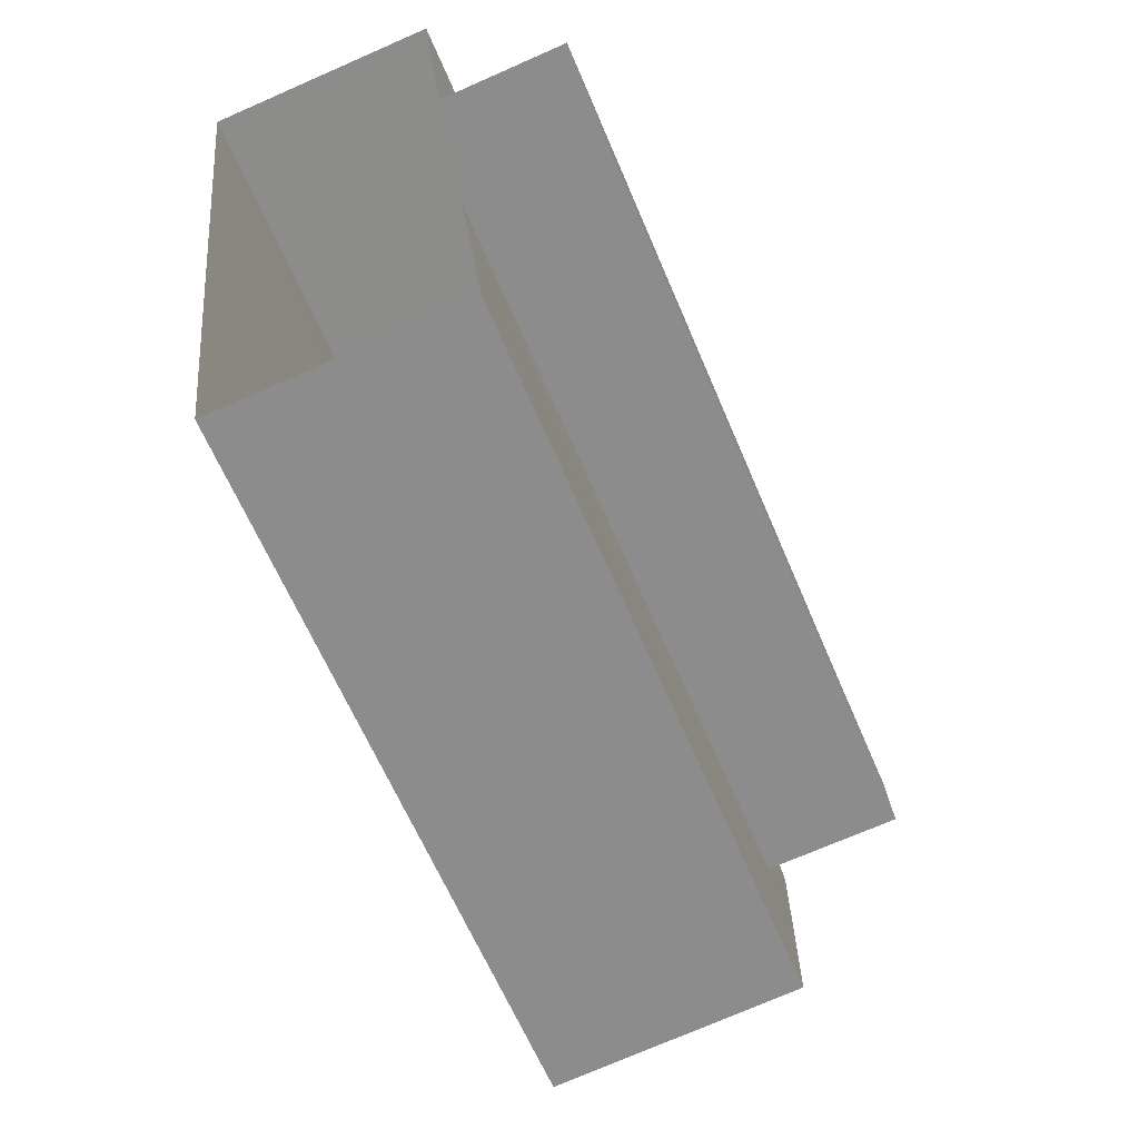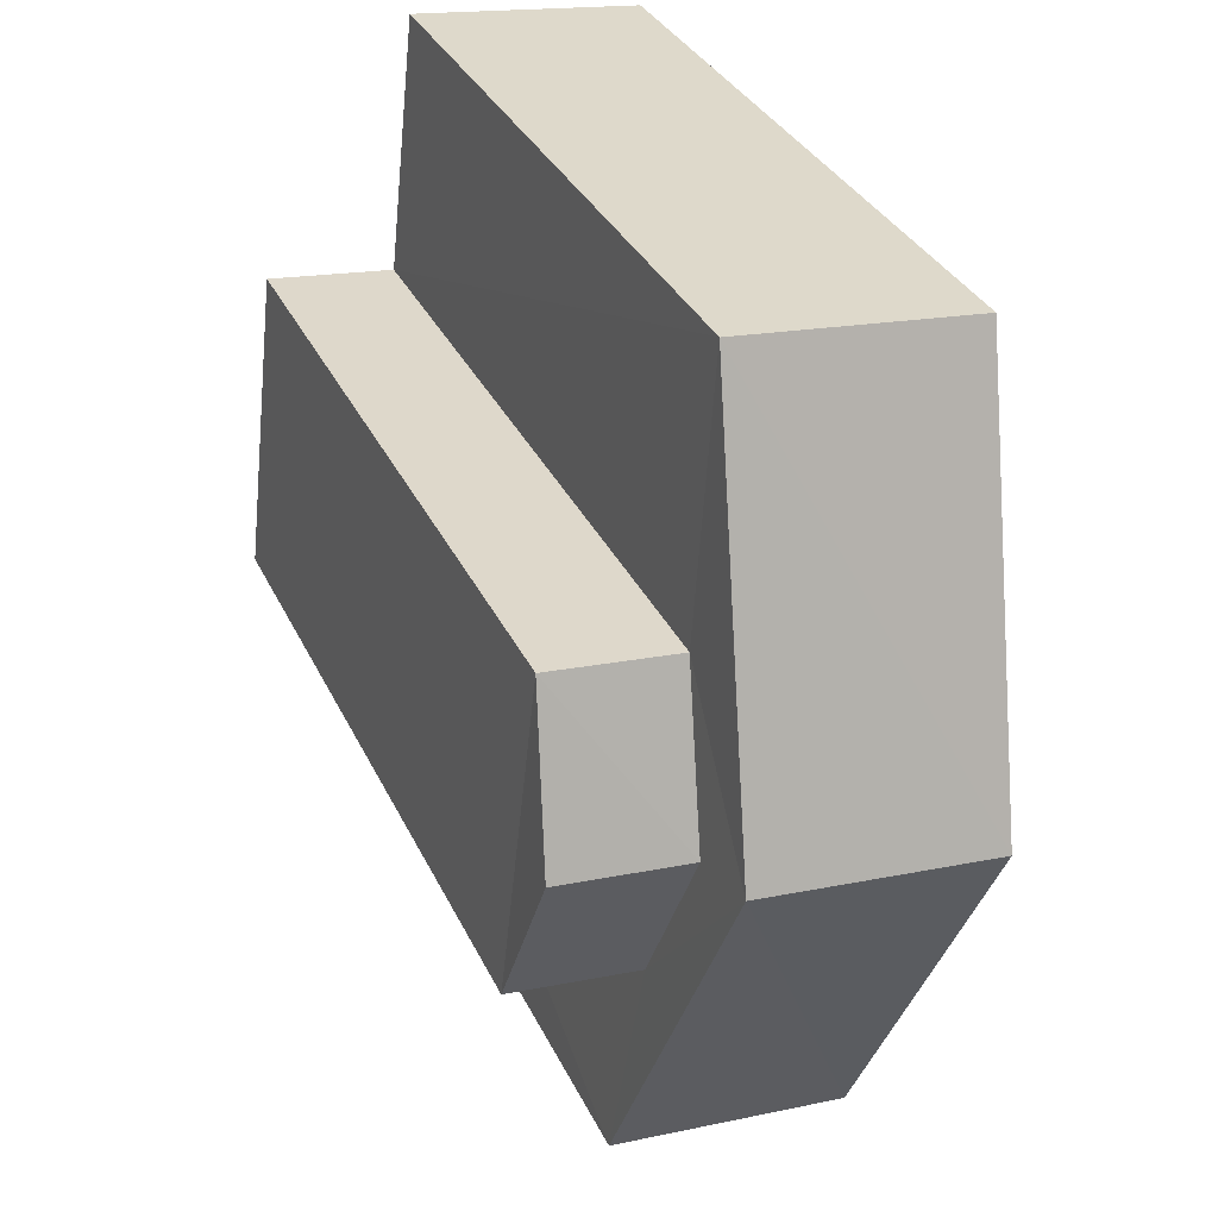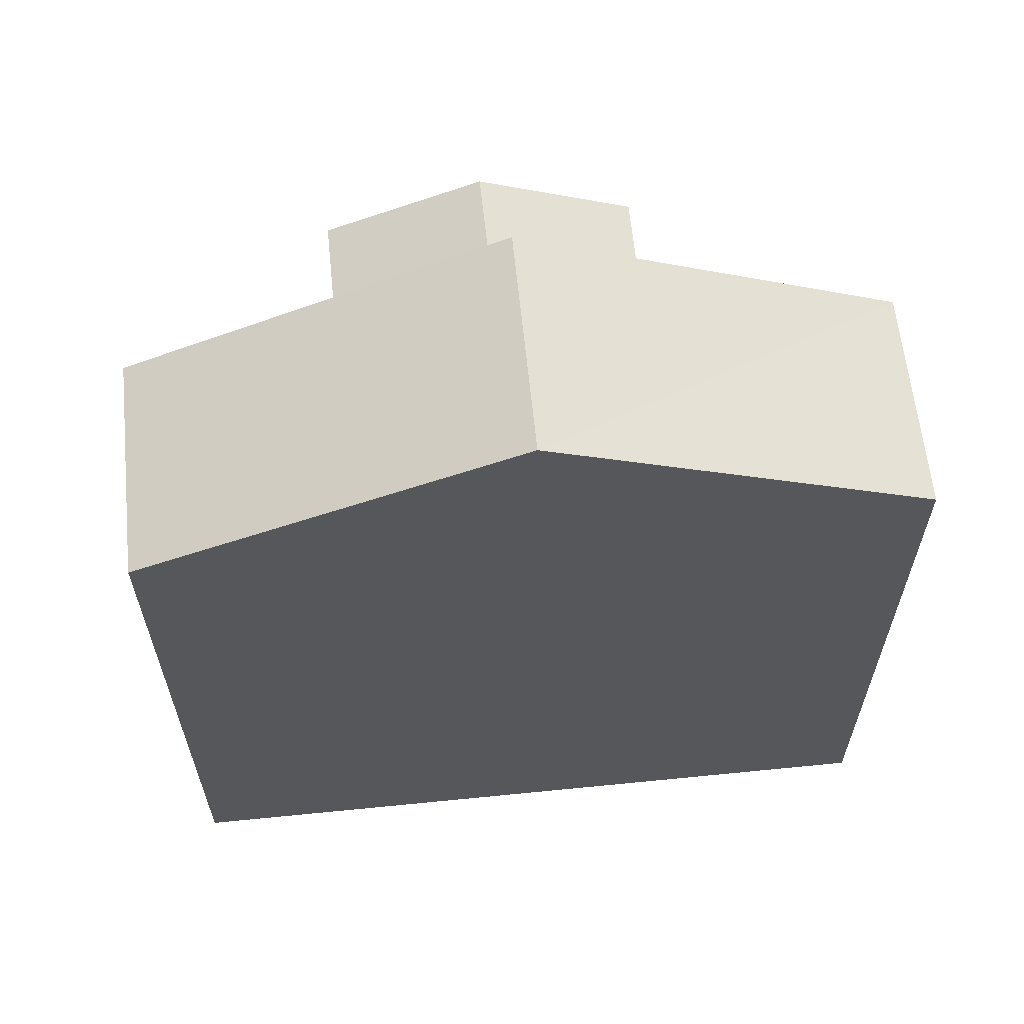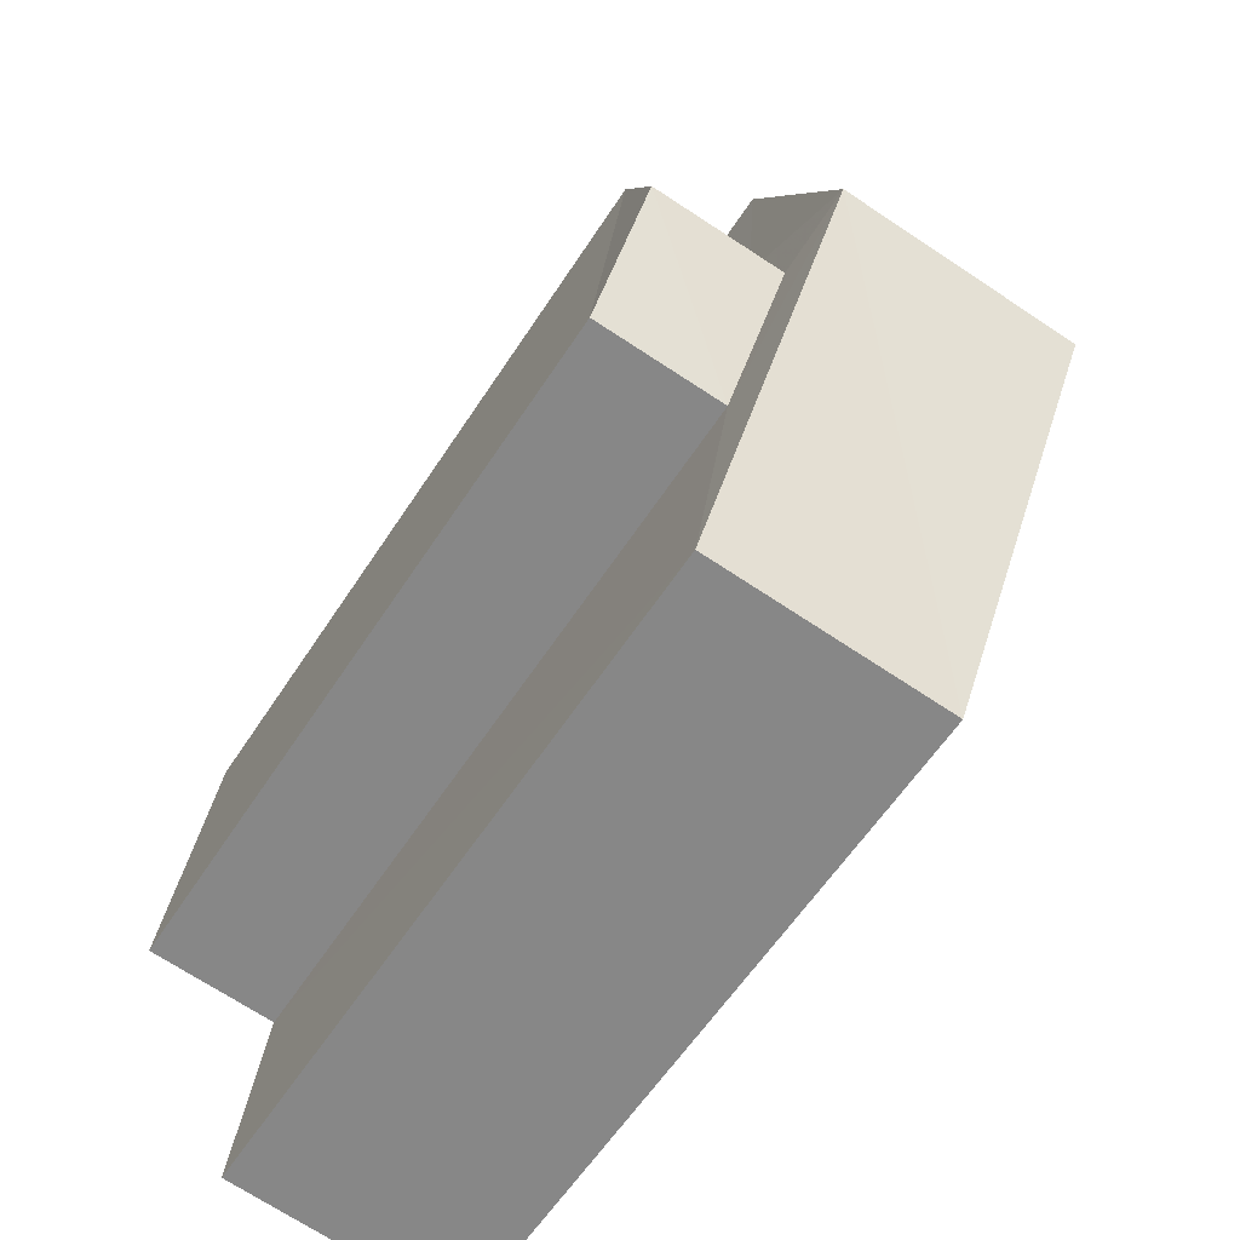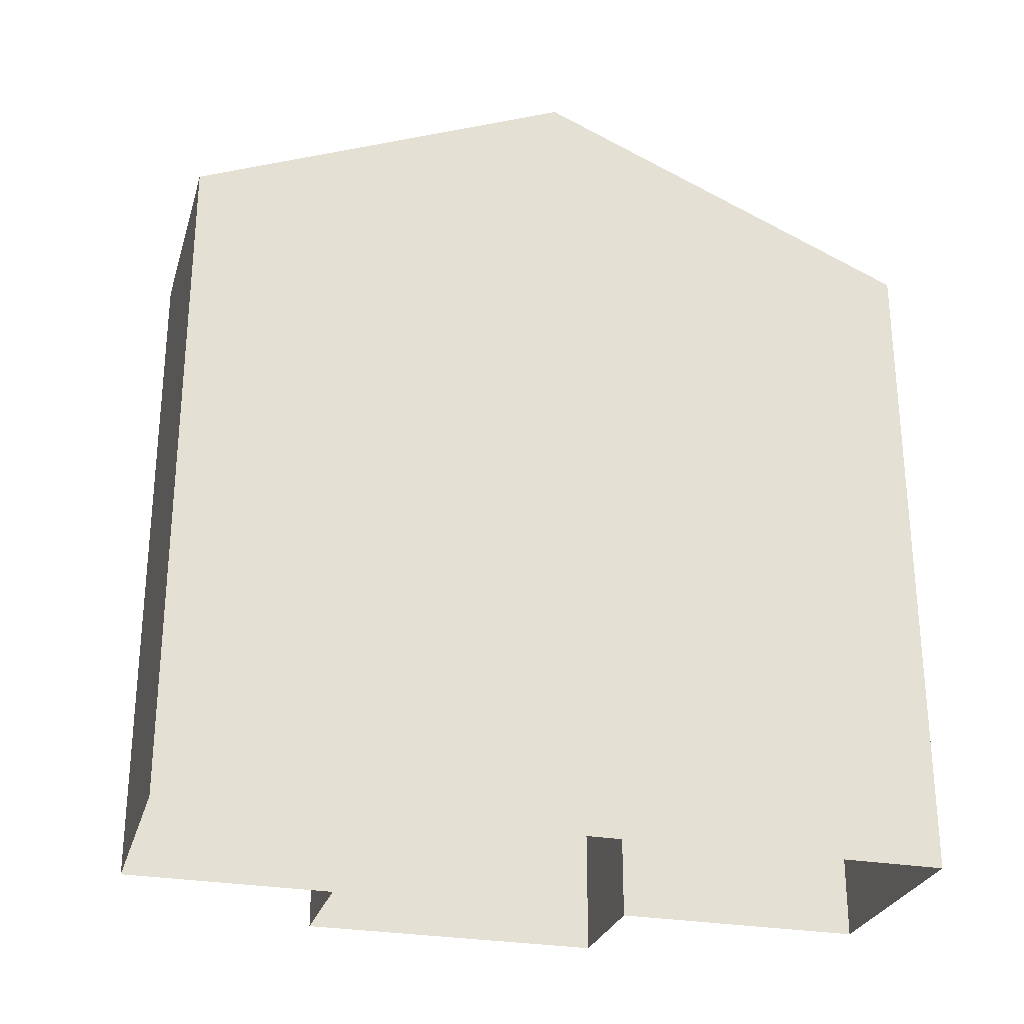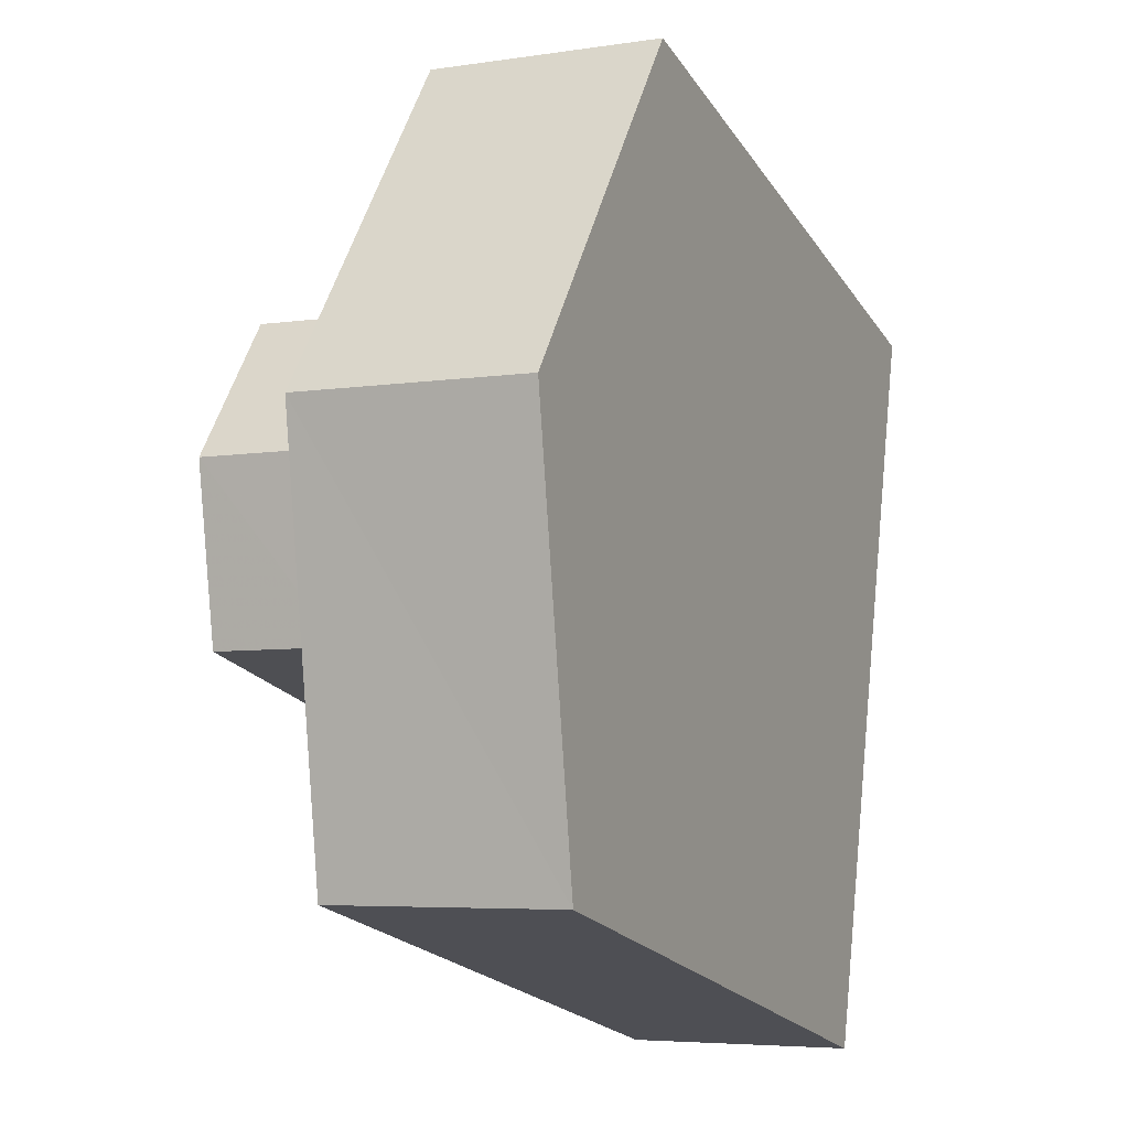
<metadata>
{"format":"obj","ext":"obj","renderer":"f3d","projection":"perspective","resolution":1024,"background":"white","views":[{"elev":-61.3,"azim":-157.5,"up":"+Y"},{"elev":33.5,"azim":-22.4,"up":"+Y"},{"elev":61.7,"azim":77.8,"up":"+Z"},{"elev":-59.7,"azim":-32.8,"up":"+Y"},{"elev":-27.5,"azim":68.4,"up":"+Z"},{"elev":-20.8,"azim":23.9,"up":"+Y"}]}
</metadata>
<code>
v -3.732e+05 -1.04e+05 27.89
v -3.732e+05 -1.04e+05 27.89
v -3.732e+05 -1.04e+05 27.89
v -3.732e+05 -1.04e+05 27.89
v -3.732e+05 -1.04e+05 27.89
v -3.732e+05 -1.04e+05 27.89
v -3.732e+05 -1.04e+05 27.89
v -3.732e+05 -1.04e+05 27.89
v -3.732e+05 -1.04e+05 38.3
v -3.732e+05 -1.04e+05 36.29
v -3.732e+05 -1.04e+05 36.29
v -3.732e+05 -1.04e+05 38.3
v -3.732e+05 -1.04e+05 36.57
v -3.732e+05 -1.04e+05 37.34
v -3.732e+05 -1.04e+05 36.57
v -3.732e+05 -1.04e+05 37.34
v -3.732e+05 -1.04e+05 36.57
v -3.732e+05 -1.04e+05 36.57
v -3.732e+05 -1.04e+05 36.29
v -3.732e+05 -1.04e+05 36.29
f 1 2 3
f 4 3 5
f 6 4 5
f 2 7 8
f 5 2 8
f 3 2 5
f 9 10 11
f 12 9 11
f 13 14 15
f 13 16 14
f 16 17 14
f 16 18 17
f 12 19 20
f 9 12 20
f 20 1 3
f 20 19 1
f 10 4 6
f 11 10 6
f 20 3 9
f 3 4 9
f 4 10 9
f 8 7 17
f 17 15 14
f 17 7 15
f 5 11 6
f 11 18 12
f 19 2 1
f 11 5 18
f 12 13 19
f 19 13 2
f 16 13 12
f 18 16 12
f 13 15 7
f 2 13 7
f 18 8 17
f 18 5 8

</code>
